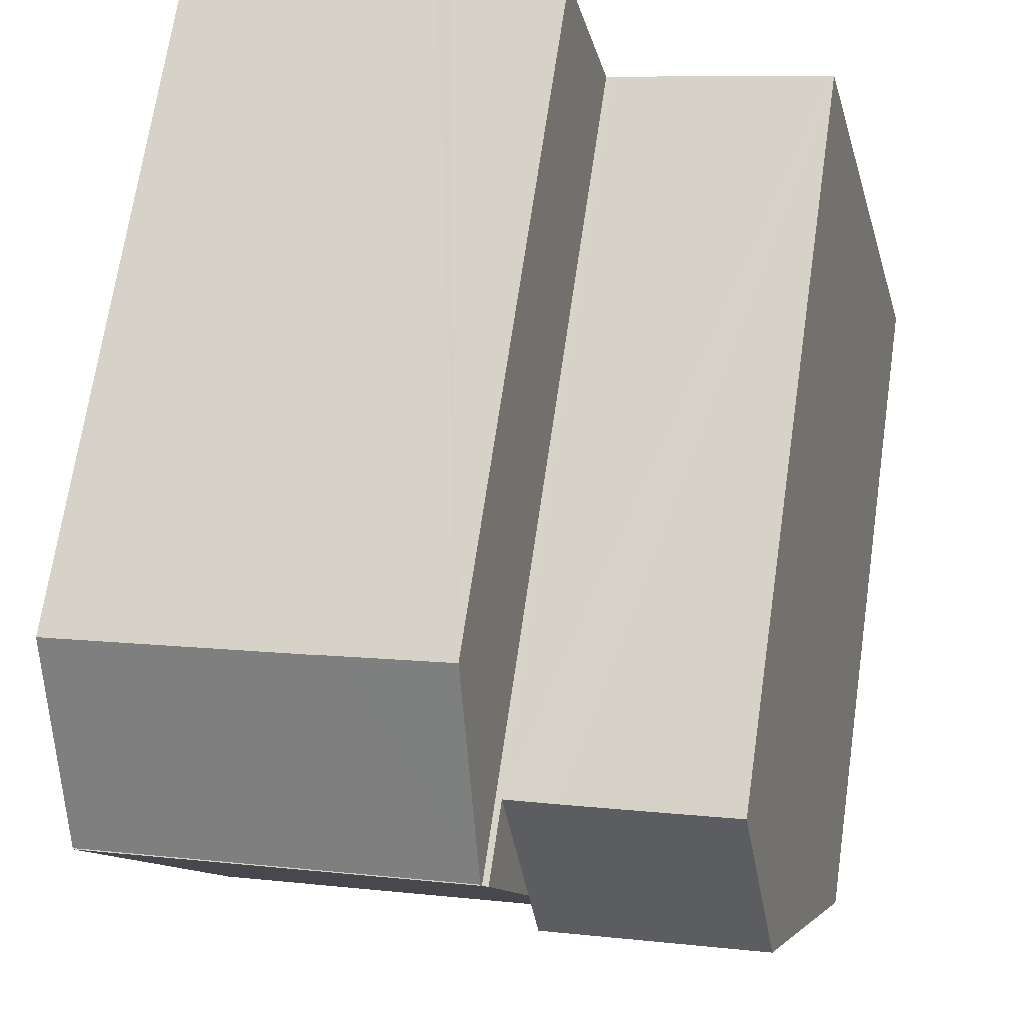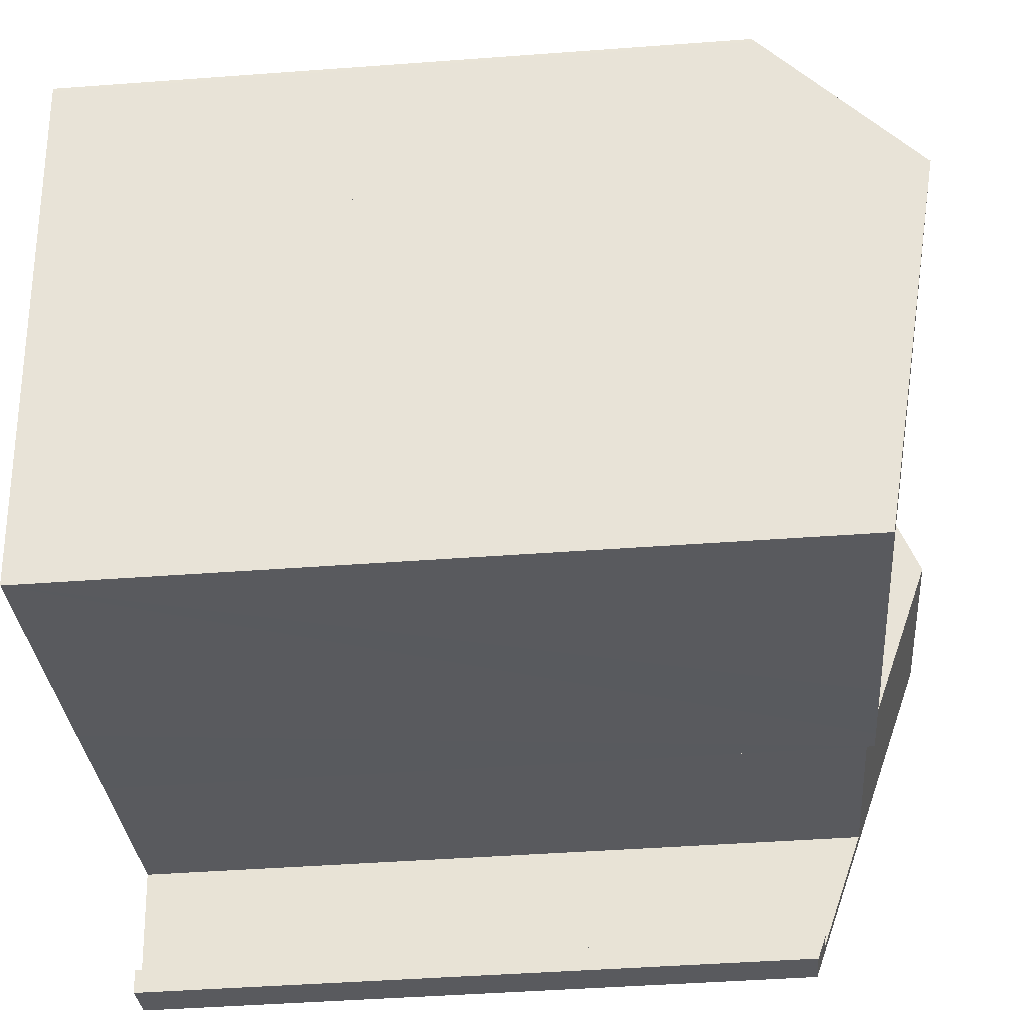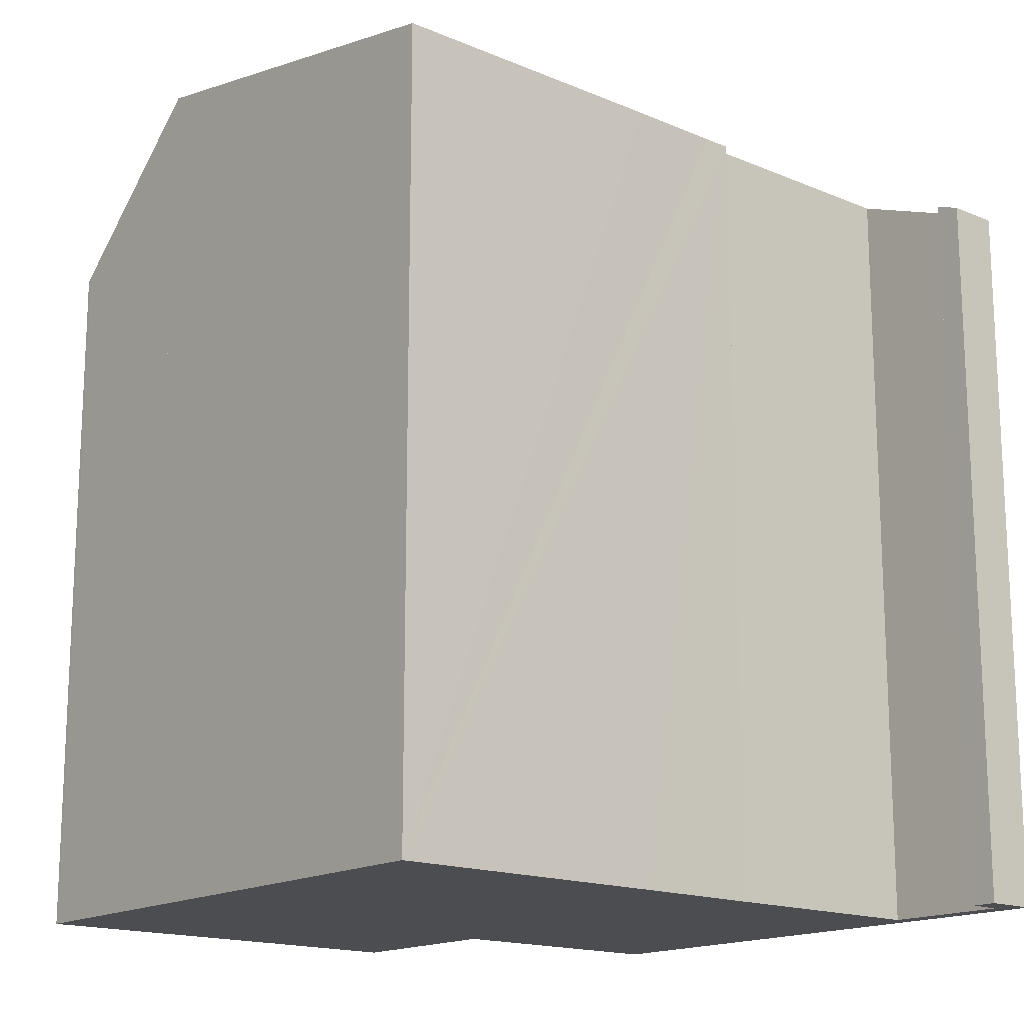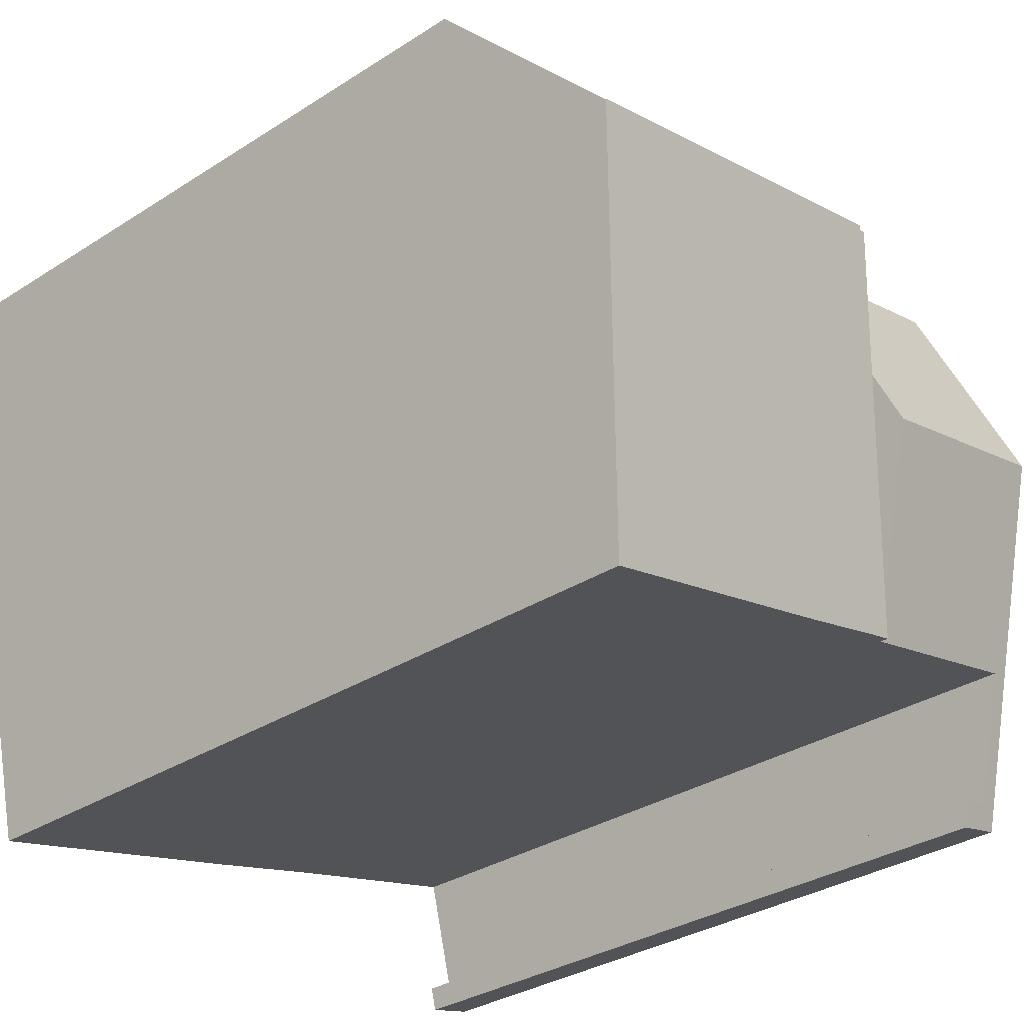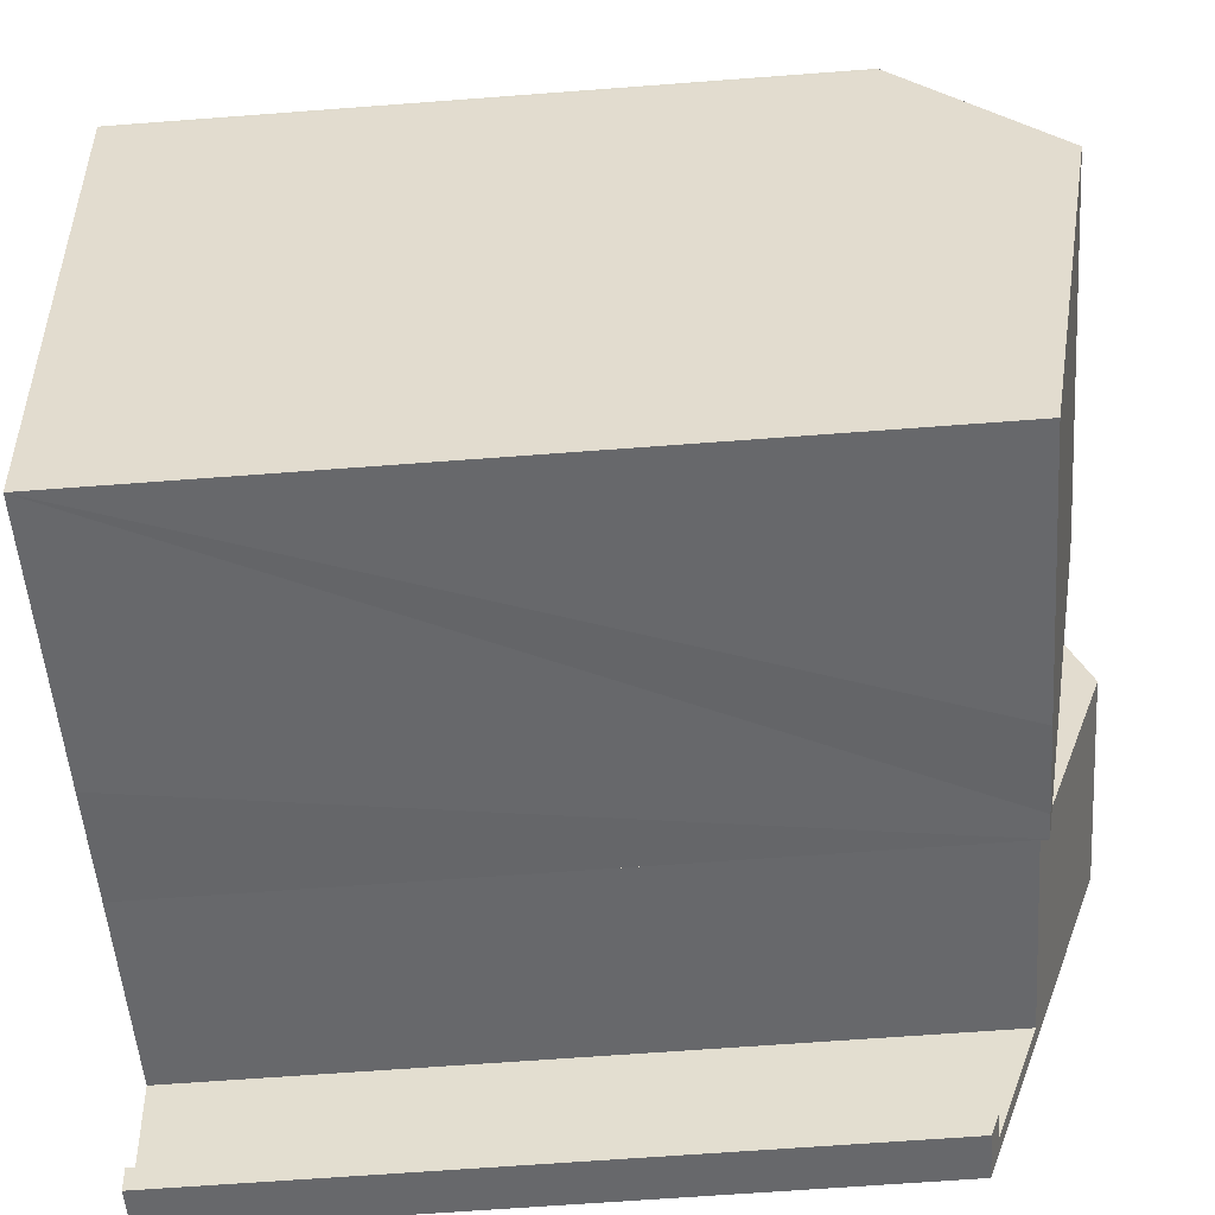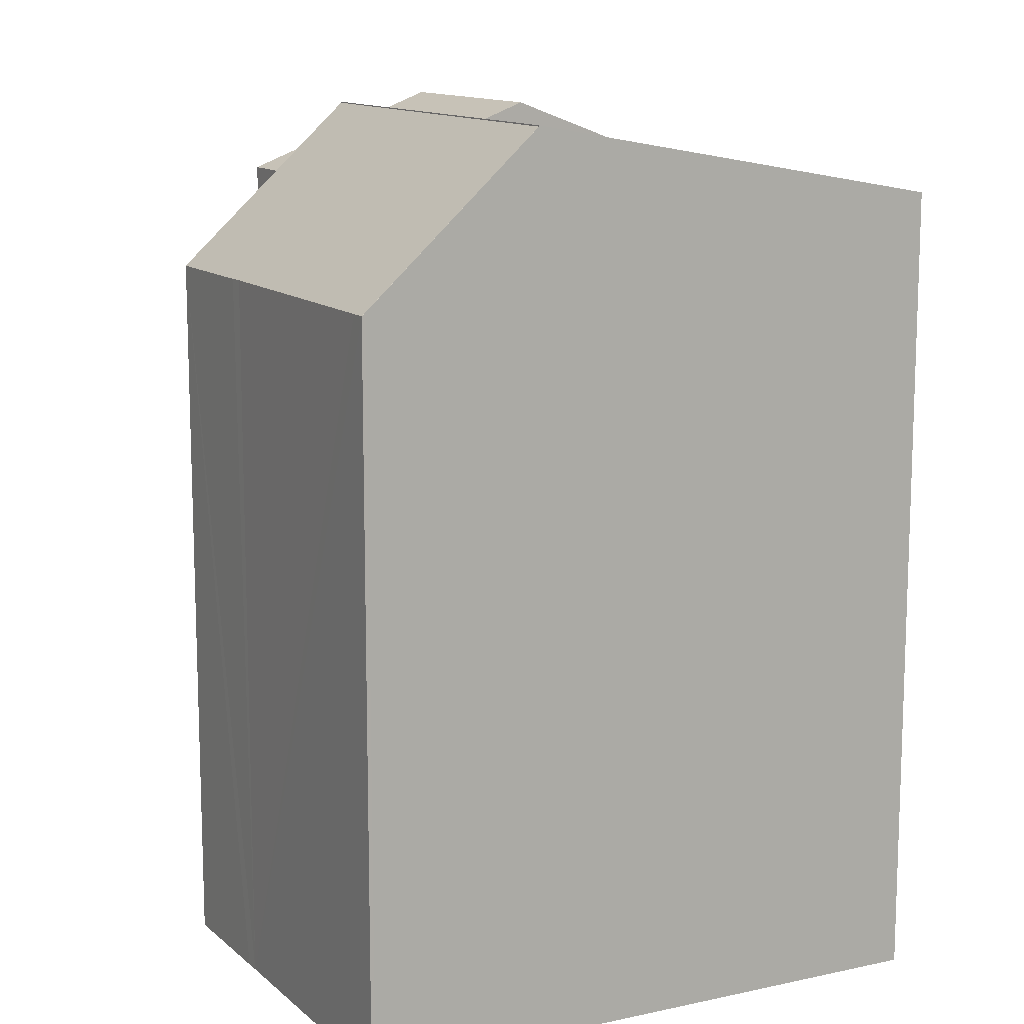
<metadata>
{"format":"obj","ext":"obj","renderer":"f3d","projection":"perspective","resolution":1024,"background":"white","views":[{"elev":69.5,"azim":-171.6,"up":"+Z"},{"elev":-46.4,"azim":94.8,"up":"+Z"},{"elev":-16.2,"azim":153.9,"up":"+Y"},{"elev":-33.2,"azim":131.3,"up":"+Z"},{"elev":-67.0,"azim":94.3,"up":"+Z"},{"elev":12.6,"azim":76.3,"up":"+Y"}]}
</metadata>
<code>
v  1.838 17.71 7.096
v  6.838 17.27 6.99
v  6.563 17.71 5.841
v  7.549 16.1 9.97
v  6.499 16.11 10.23
v  4.63 16.11 10.72
v  2.897 16.11 11.18
v  0 14.93 9.142e-16
v  1.172 15.13 0.231
v  1.041 14.93 -0.272
v  0.528 15.13 0.399
v  0.748 16.06 2.886
v  1.149 16.06 2.779
v  1.176 16.1 2.882
v  5.777 16.43 2.55
v  4.966 16.11 1.889
v  5.581 16.11 1.728
v  2.897 -6.848e-16 11.18
v  7.549 -6.105e-16 9.97
v  4.63 -6.565e-16 10.72
v  6.499 -6.265e-16 10.23
v  1.172 -1.414e-17 0.231
v  0.528 -2.443e-17 0.399
v  6.838 -4.28e-16 6.99
v  5.581 -1.058e-16 1.728
v  6.563 -3.577e-16 5.841
v  5.777 -1.561e-16 2.55
v  1.176 -1.765e-16 2.882
v  1.149 -1.702e-16 2.779
v  1.041 1.666e-17 -0.272
v  4.966 -1.157e-16 1.889
v  0 0 0
v  1.838 -4.345e-16 7.096
v  0.748 -1.767e-16 2.886
v  11.01 14.58 12.85
v  7.703 17.83 10.04
v  8.564 14.57 13.5
v  16 17.82 7.835
v  11.3 14.59 12.76
v  16.5 14.58 11.38
v  16.82 14.58 11.3
v  16.81 14.65 11.22
v  11.3 -7.814e-16 12.76
v  16.82 -6.919e-16 11.3
v  16.5 -6.97e-16 11.38
v  11.01 -7.865e-16 12.85
v  8.564 -8.269e-16 13.5
v  16.81 -6.873e-16 11.22
v  16 -4.798e-16 7.835
v  7.703 -6.147e-16 10.04
v  8.047 16.27 1.051
v  16 17.85 7.835
v  14 16.27 -0.524
v  6.138 16.27 1.581
v  5.892 16.27 1.646
v  5.581 16.27 1.728
v  6.563 17.05 5.841
v  7.549 17.83 9.97
v  7.678 17.83 9.938
v  7.703 17.85 10.04
v  7.678 -6.085e-16 9.938
v  14 3.209e-17 -0.524
v  8.047 -6.436e-17 1.051
v  6.138 -9.681e-17 1.581
v  5.892 -1.008e-16 1.646
g defaultobject
f 1 2 3
f 2 1 4
f 4 1 5
f 5 1 6
f 6 1 7
f 8 9 10
f 9 8 11
f 11 8 12
f 11 12 13
f 13 12 14
f 14 12 1
f 14 1 15
f 15 1 3
f 16 15 17
f 15 16 14
f 18 6 7
f 6 18 5
f 5 18 4
f 4 18 19
f 19 18 20
f 19 20 21
f 11 22 9
f 22 11 23
f 2 15 3
f 15 2 4
f 15 4 19
f 15 19 17
f 17 19 24
f 17 24 25
f 25 24 26
f 25 26 27
f 28 13 14
f 13 28 11
f 11 28 23
f 23 28 29
f 22 10 9
f 10 22 30
f 25 16 17
f 16 25 14
f 14 25 28
f 28 25 31
f 30 8 10
f 8 30 32
f 32 12 8
f 12 32 1
f 1 32 7
f 7 32 33
f 7 33 18
f 33 32 34
f 22 23 30
f 32 23 34
f 23 32 30
f 34 23 29
f 34 29 33
f 33 29 28
f 33 28 31
f 33 31 25
f 33 25 27
f 33 27 26
f 33 26 18
f 18 26 24
f 18 24 20
f 20 24 21
f 21 24 19
f 35 36 37
f 36 35 38
f 38 35 39
f 38 39 40
f 38 40 41
f 38 41 42
f 43 40 39
f 40 43 41
f 41 43 44
f 44 43 45
f 35 43 39
f 43 35 37
f 43 37 46
f 46 37 47
f 41 48 42
f 48 41 44
f 42 49 38
f 49 42 48
f 38 50 36
f 50 38 49
f 50 37 36
f 37 50 47
f 48 50 49
f 50 48 44
f 50 44 45
f 50 45 43
f 50 43 46
f 50 46 47
f 51 52 53
f 52 51 54
f 52 54 55
f 52 55 56
f 52 56 15
f 52 15 57
f 52 57 2
f 52 2 58
f 52 58 59
f 60 52 59
f 19 59 58
f 59 19 61
f 50 52 60
f 52 50 49
f 59 50 60
f 50 59 61
f 2 19 58
f 19 2 57
f 19 57 24
f 24 57 15
f 24 15 26
f 26 15 27
f 27 15 56
f 27 56 25
f 49 53 52
f 53 49 62
f 62 51 53
f 51 62 54
f 54 62 55
f 55 62 56
f 56 62 63
f 56 63 25
f 25 63 64
f 25 64 65
f 50 61 49
f 49 63 62
f 63 49 64
f 64 49 65
f 65 49 25
f 25 49 27
f 27 49 26
f 26 49 24
f 24 49 19
f 19 49 61

</code>
